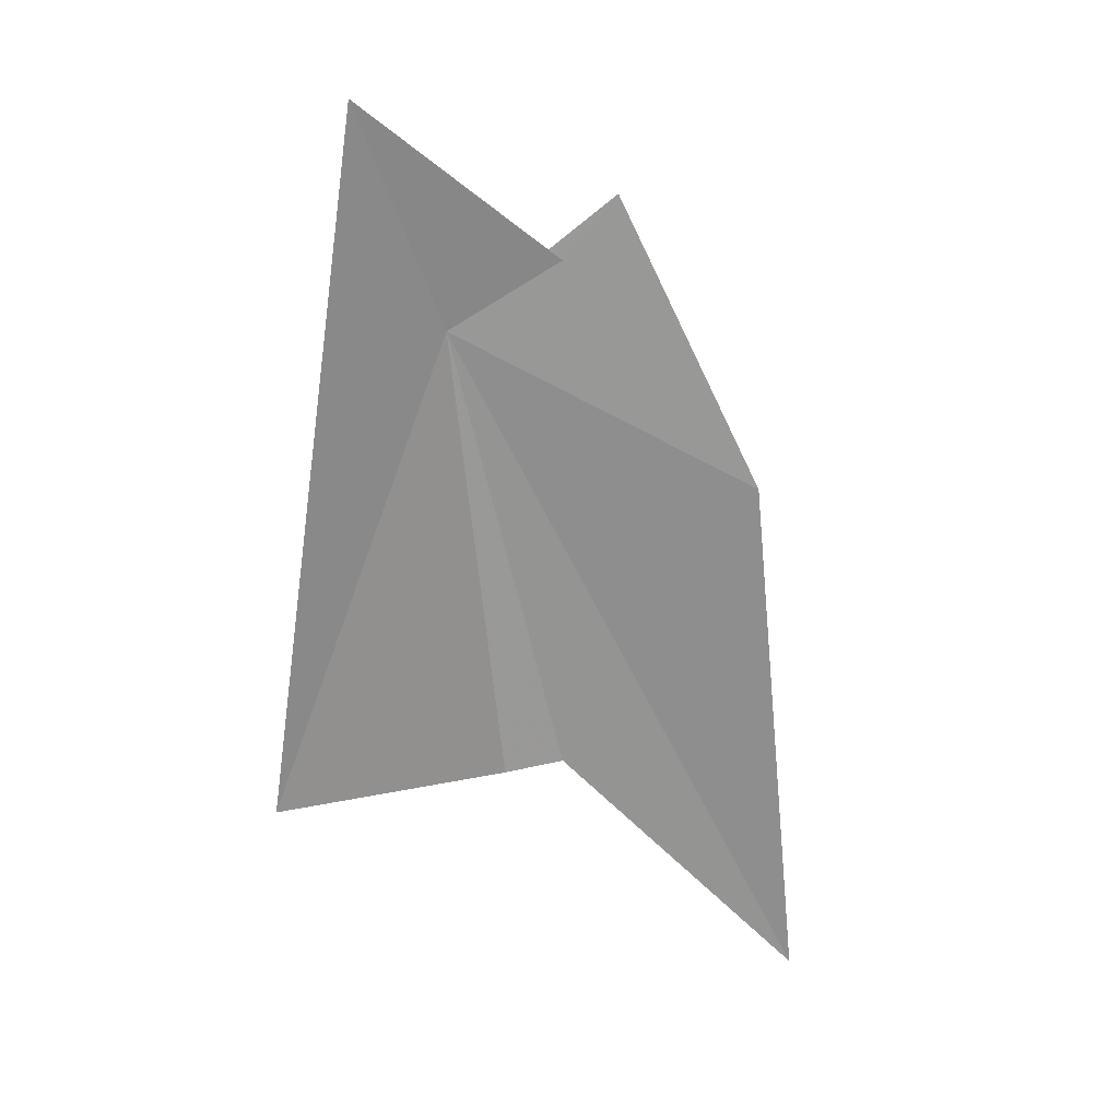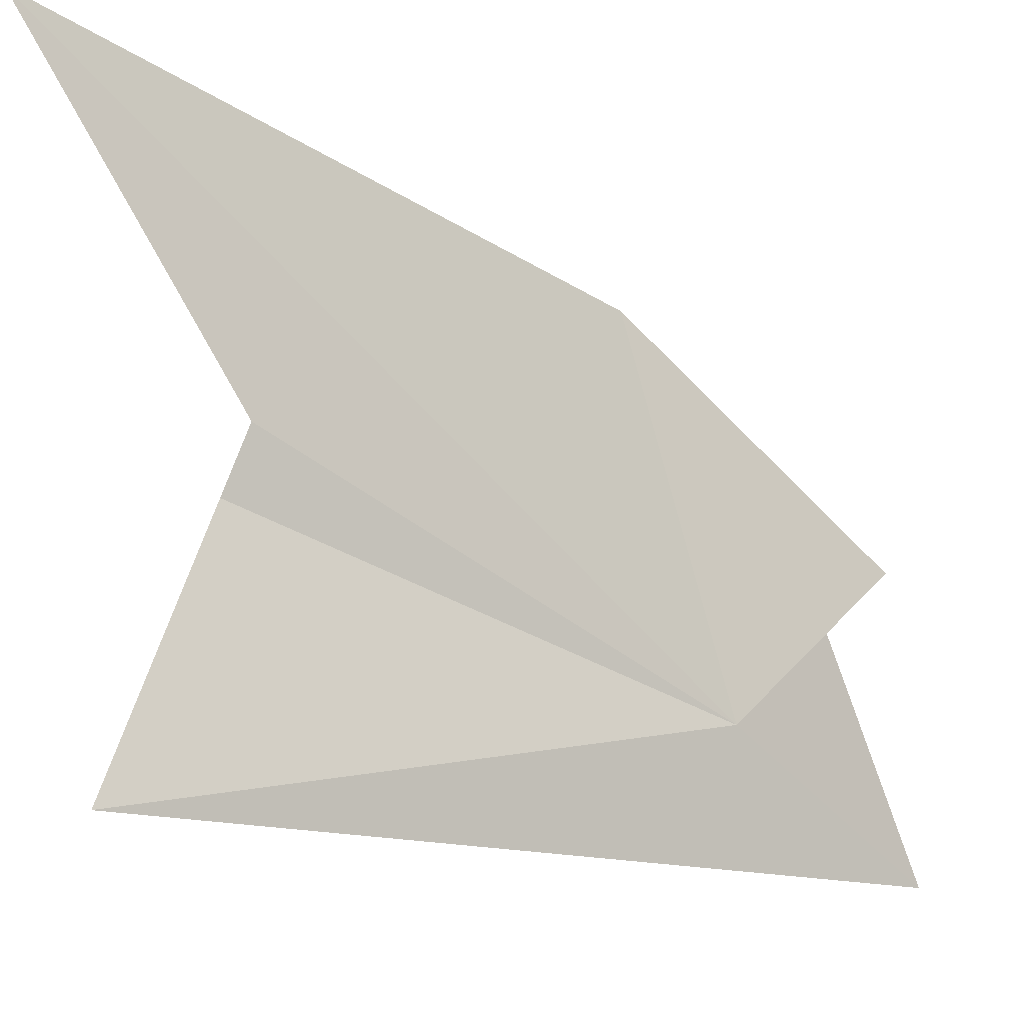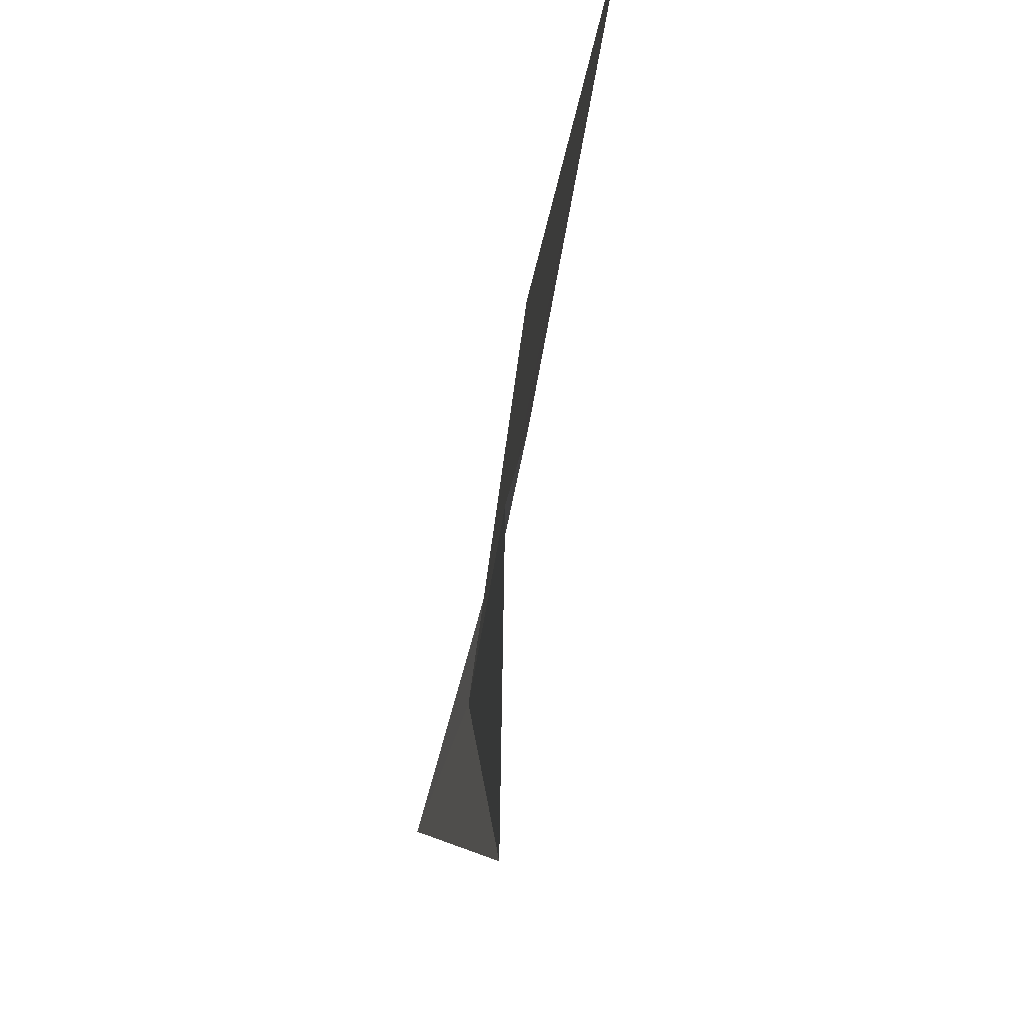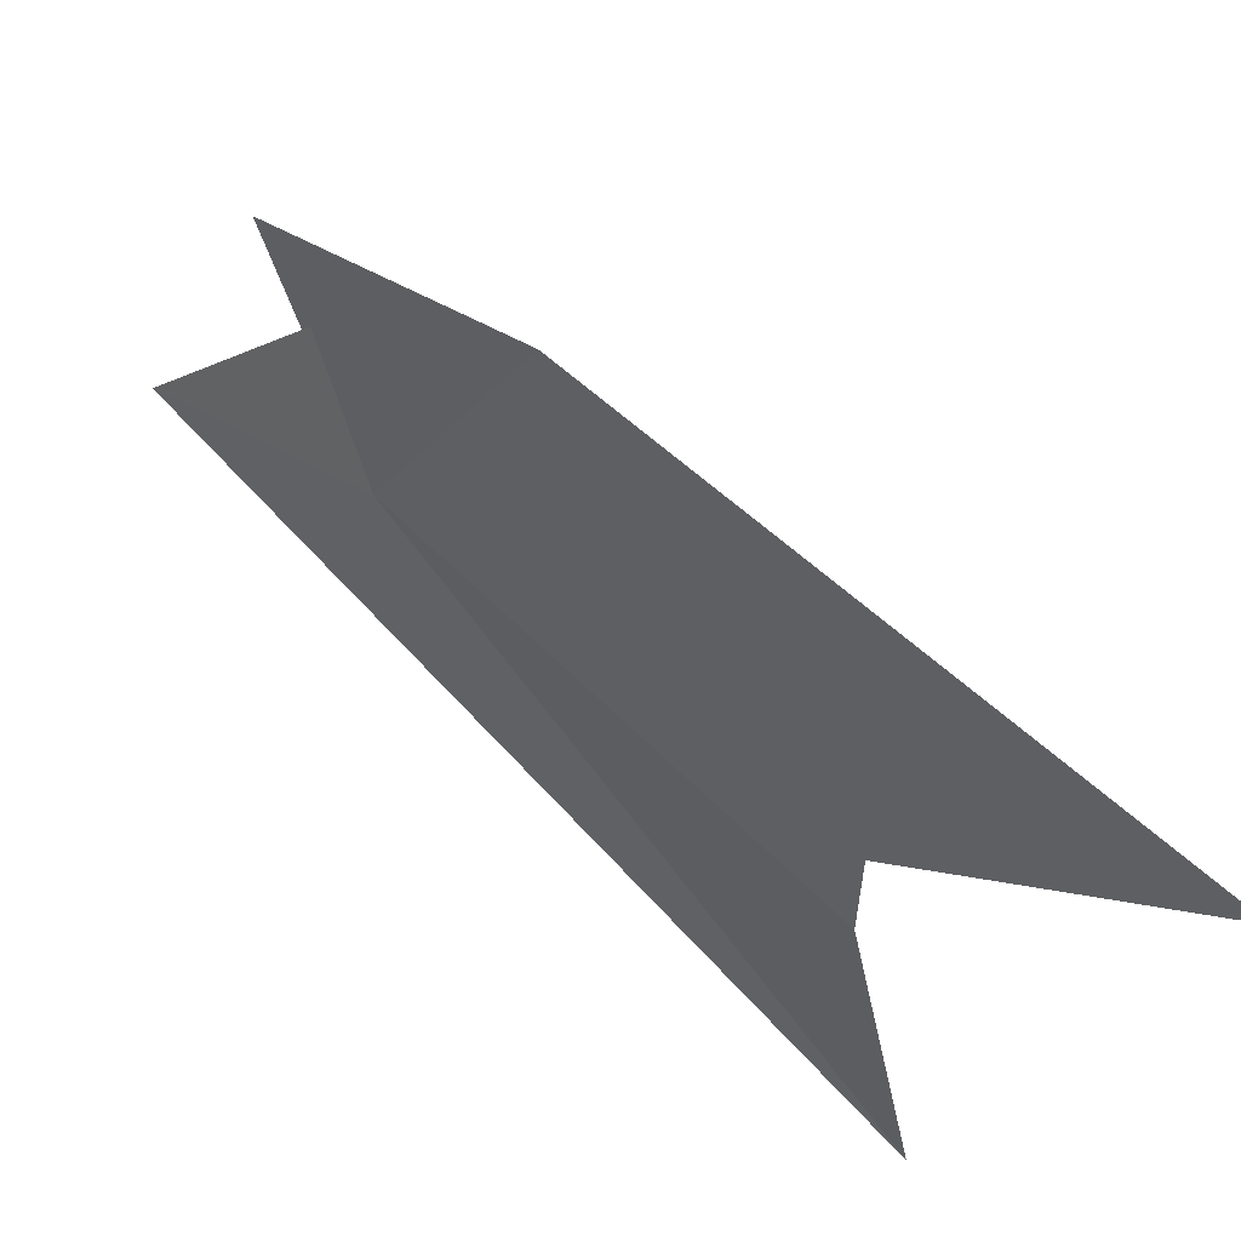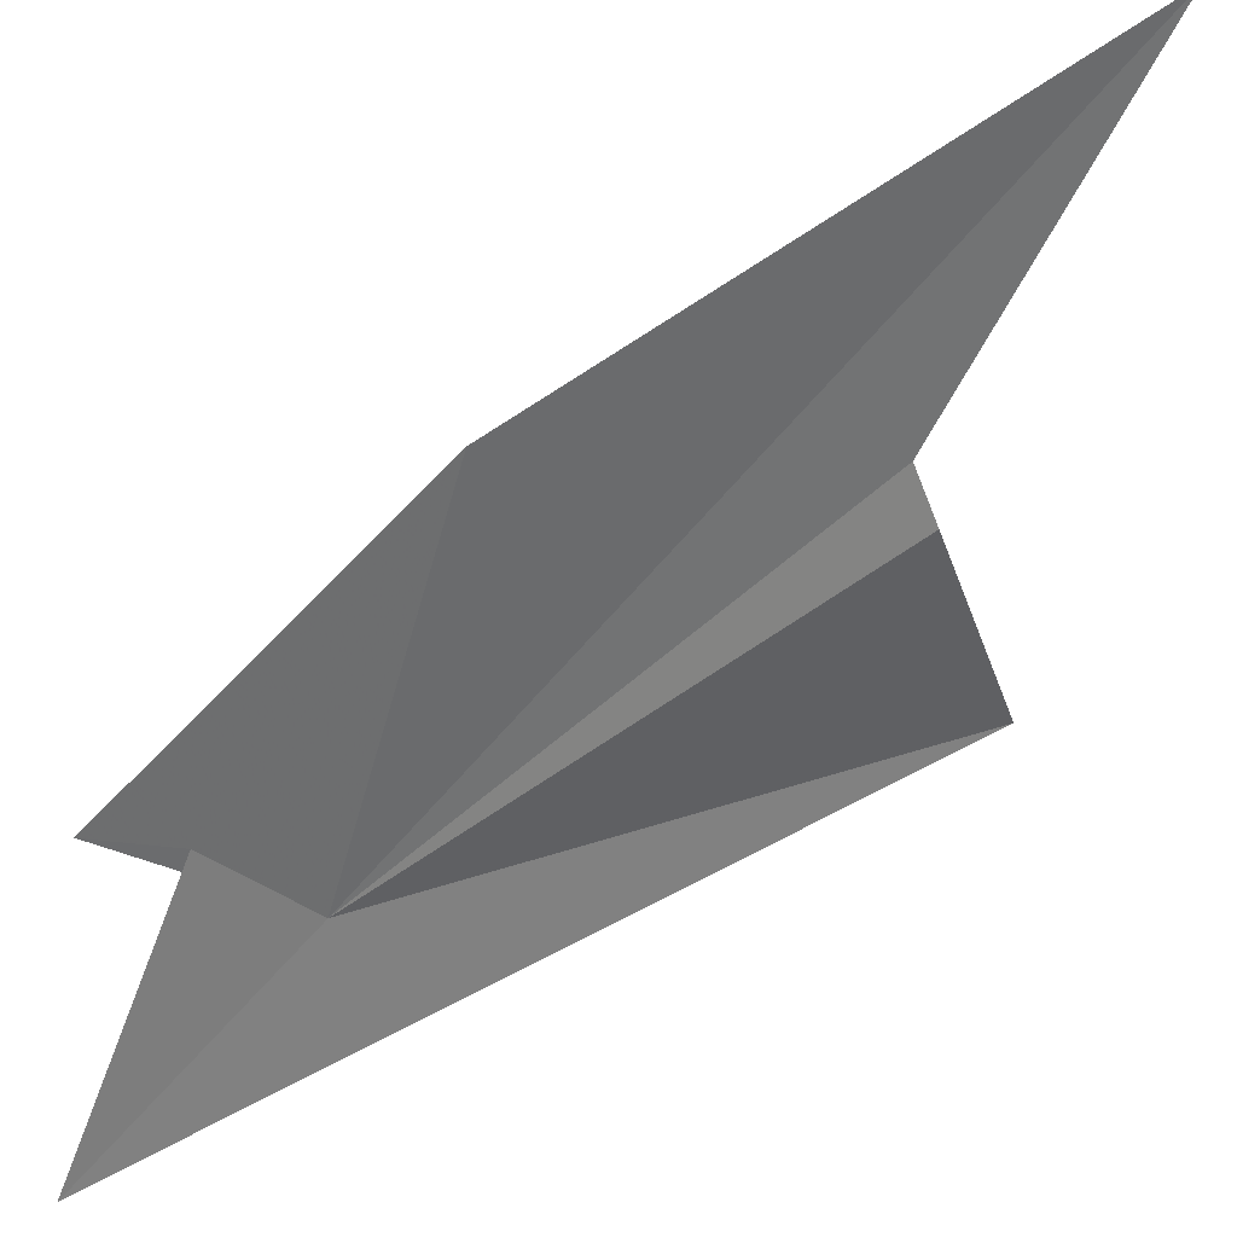
<metadata>
{"format":"obj","ext":"obj","renderer":"f3d","projection":"perspective","resolution":1024,"background":"white","views":[{"elev":46.9,"azim":99.8,"up":"+Z"},{"elev":-22.2,"azim":-147.9,"up":"+Y"},{"elev":-10.1,"azim":152.9,"up":"+Y"},{"elev":62.7,"azim":115.3,"up":"+Y"},{"elev":48.0,"azim":33.7,"up":"+Y"}]}
</metadata>
<code>
v 24.86 73.22 41.73
v 24.02 71.78 45.06
v 24.14 74.83 42.71
v 28.36 70.78 33.94
v 27.73 74.52 35.05
v 27.4 75.4 35.14
v 28.24 79.43 31.59
v 25.15 78.02 39.54
v 23.59 75.55 43.59
f 1 3 2
f 1 2 4
f 1 5 6
f 1 7 8
f 1 9 3
f 1 8 9
f 1 4 5
f 1 6 7

</code>
